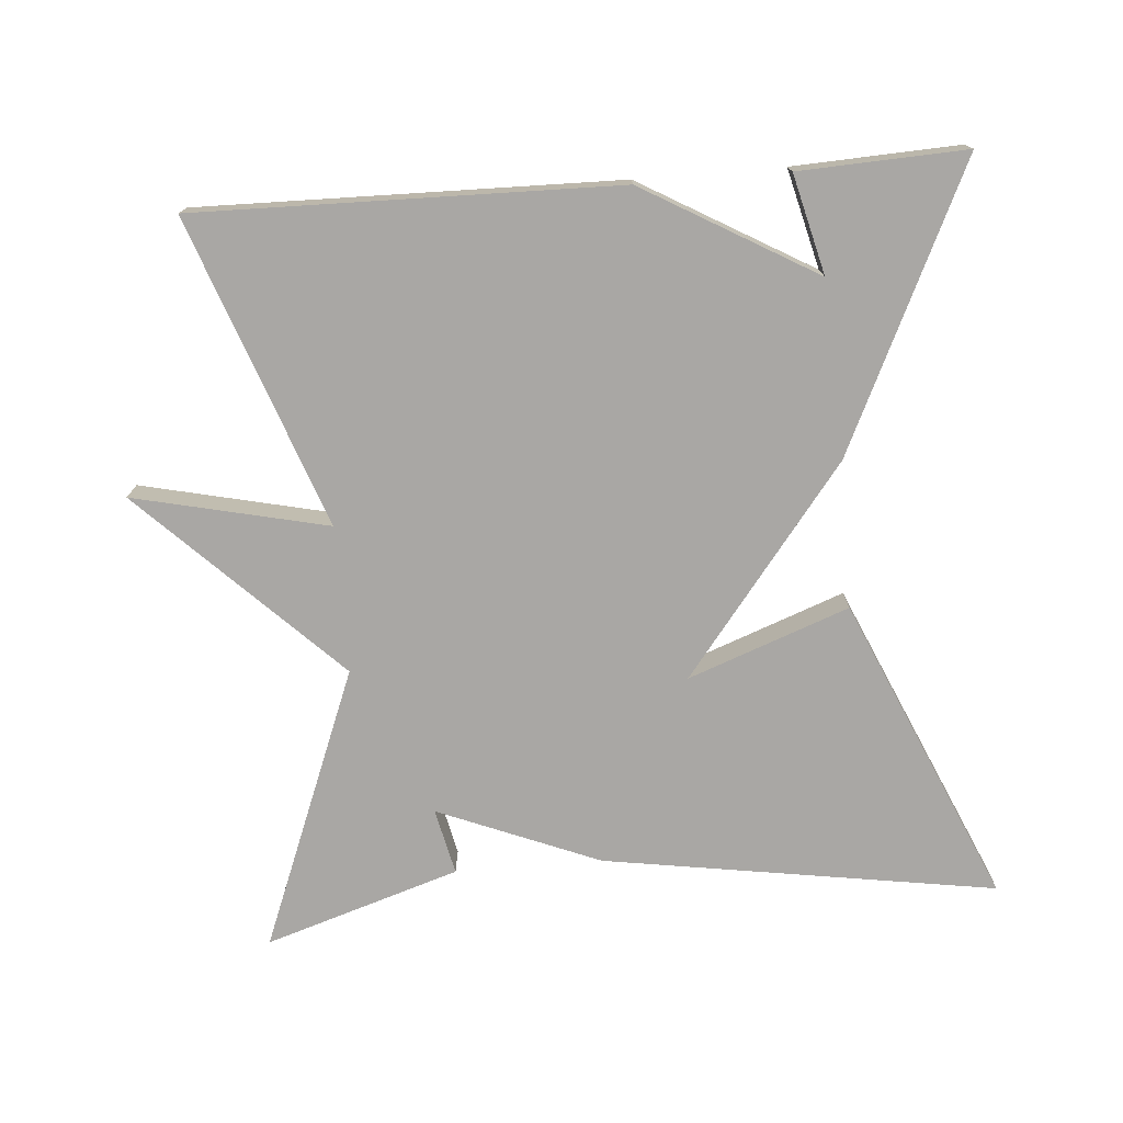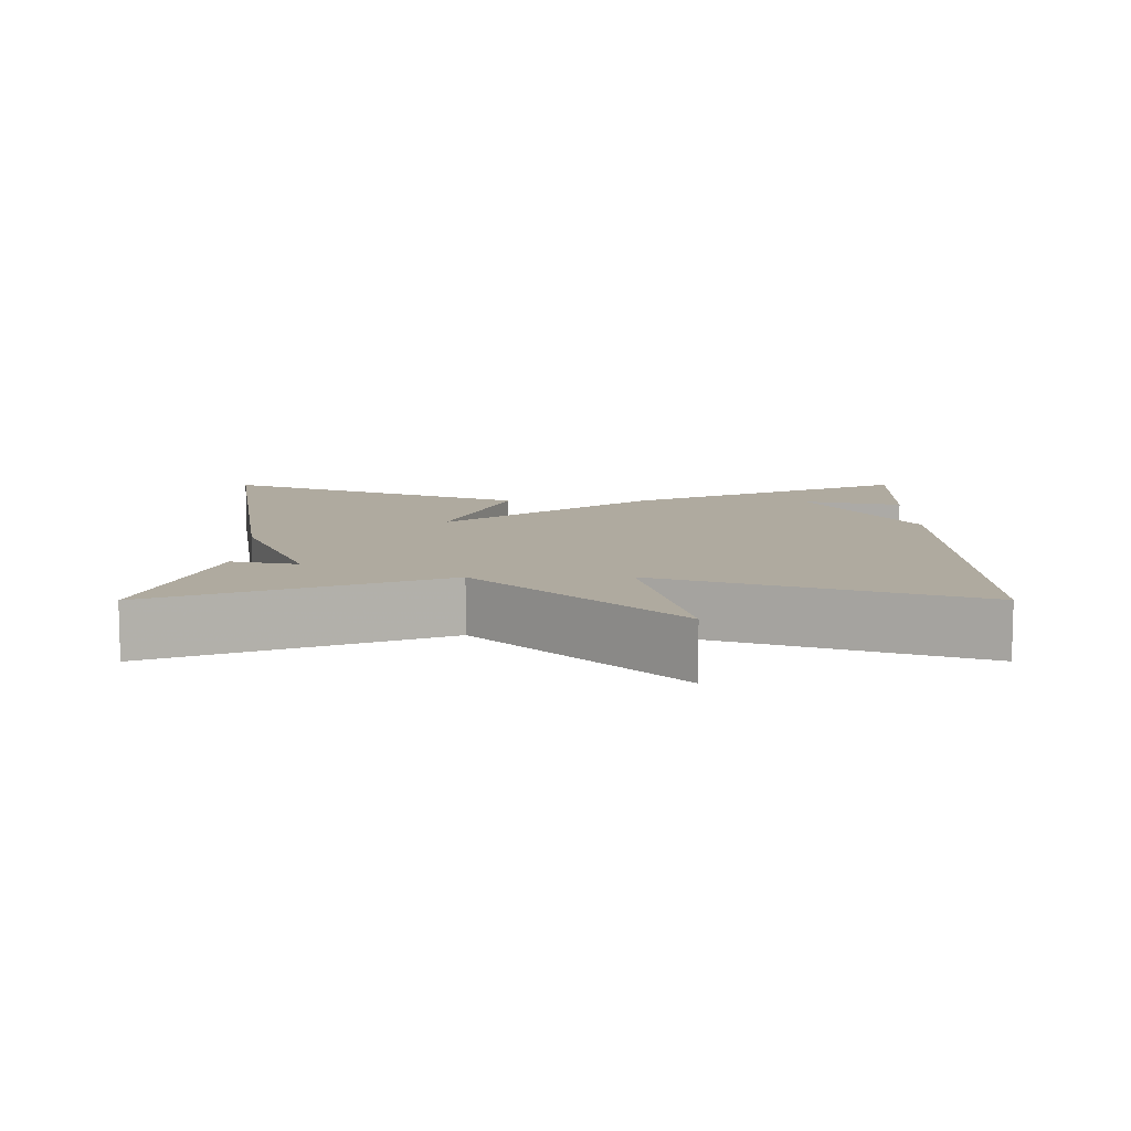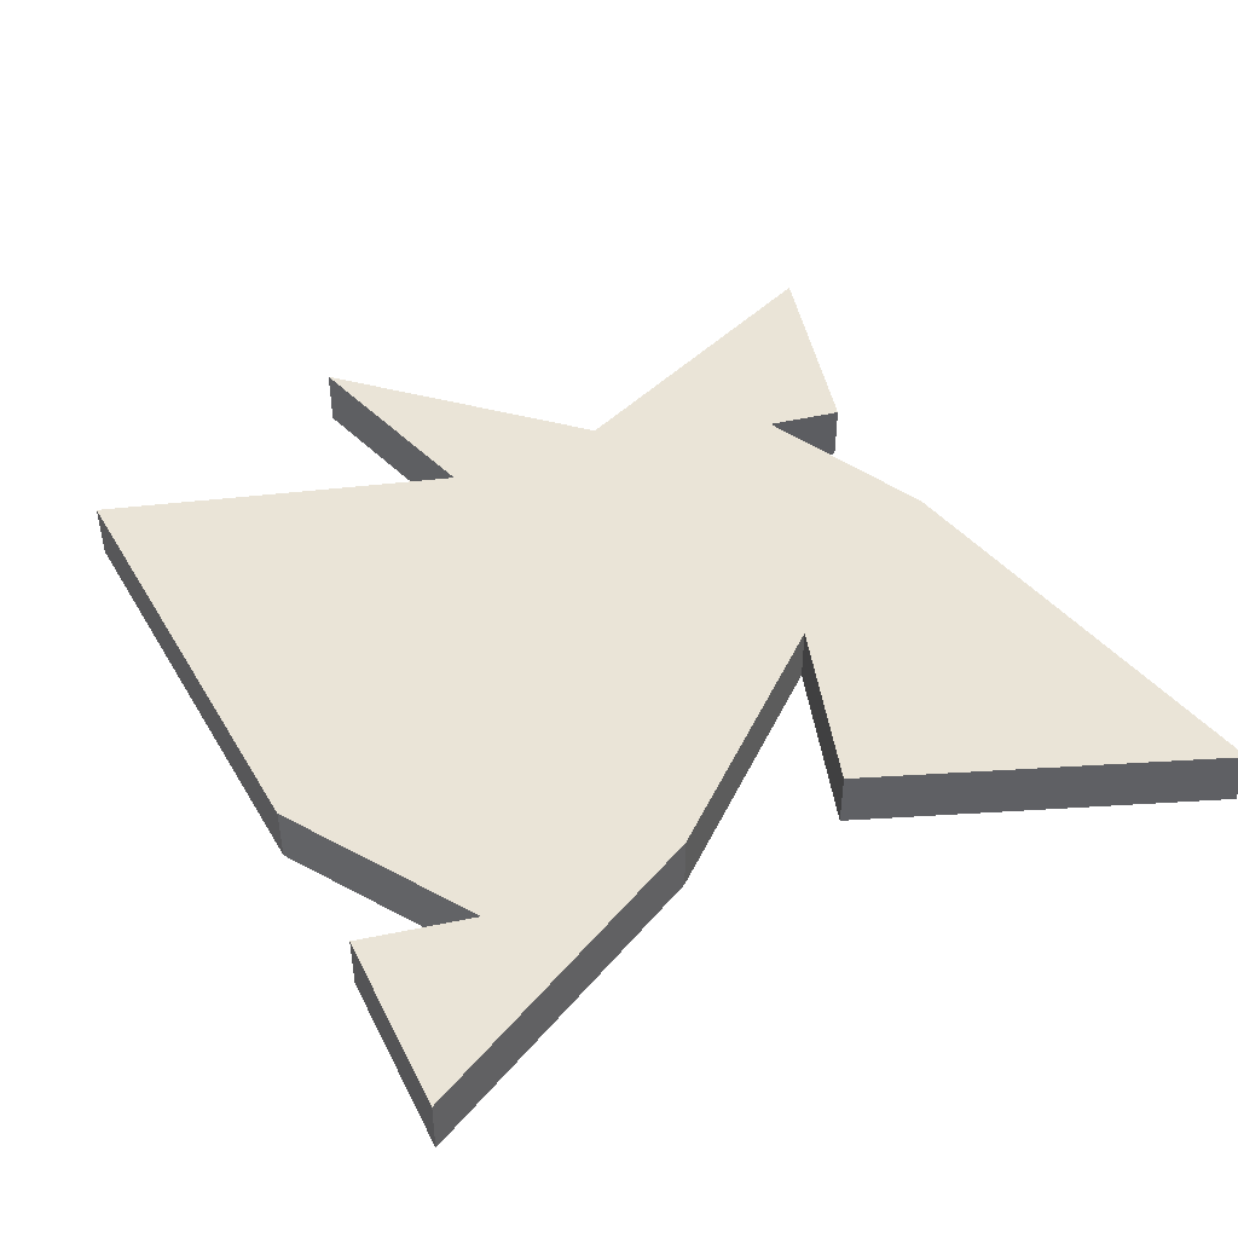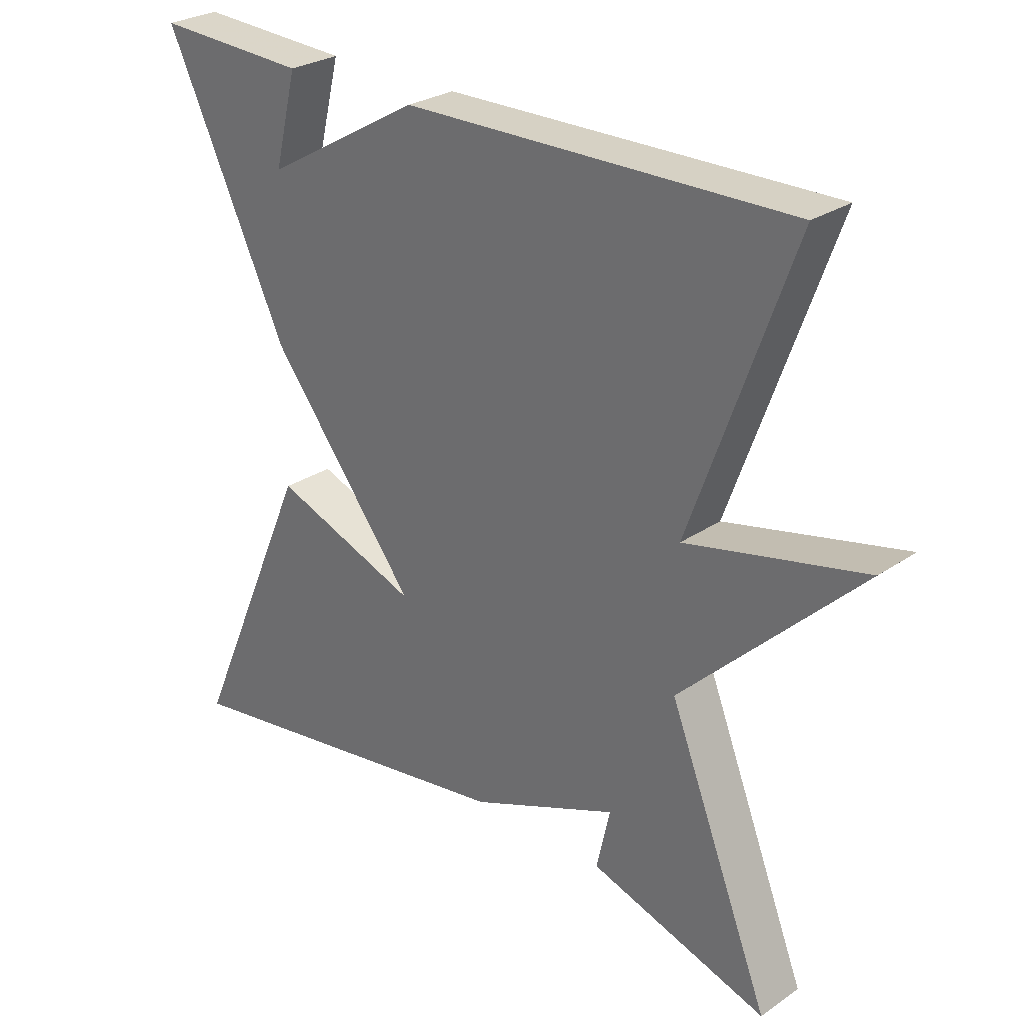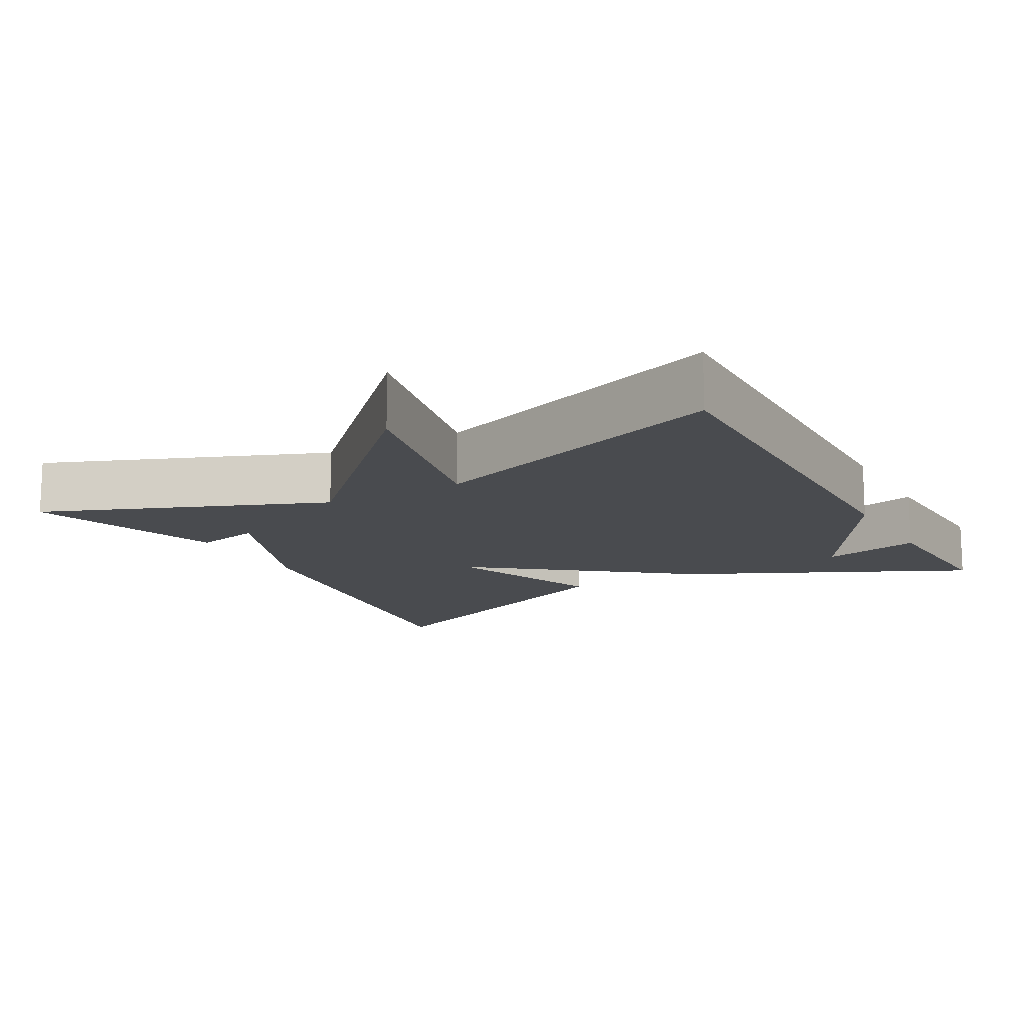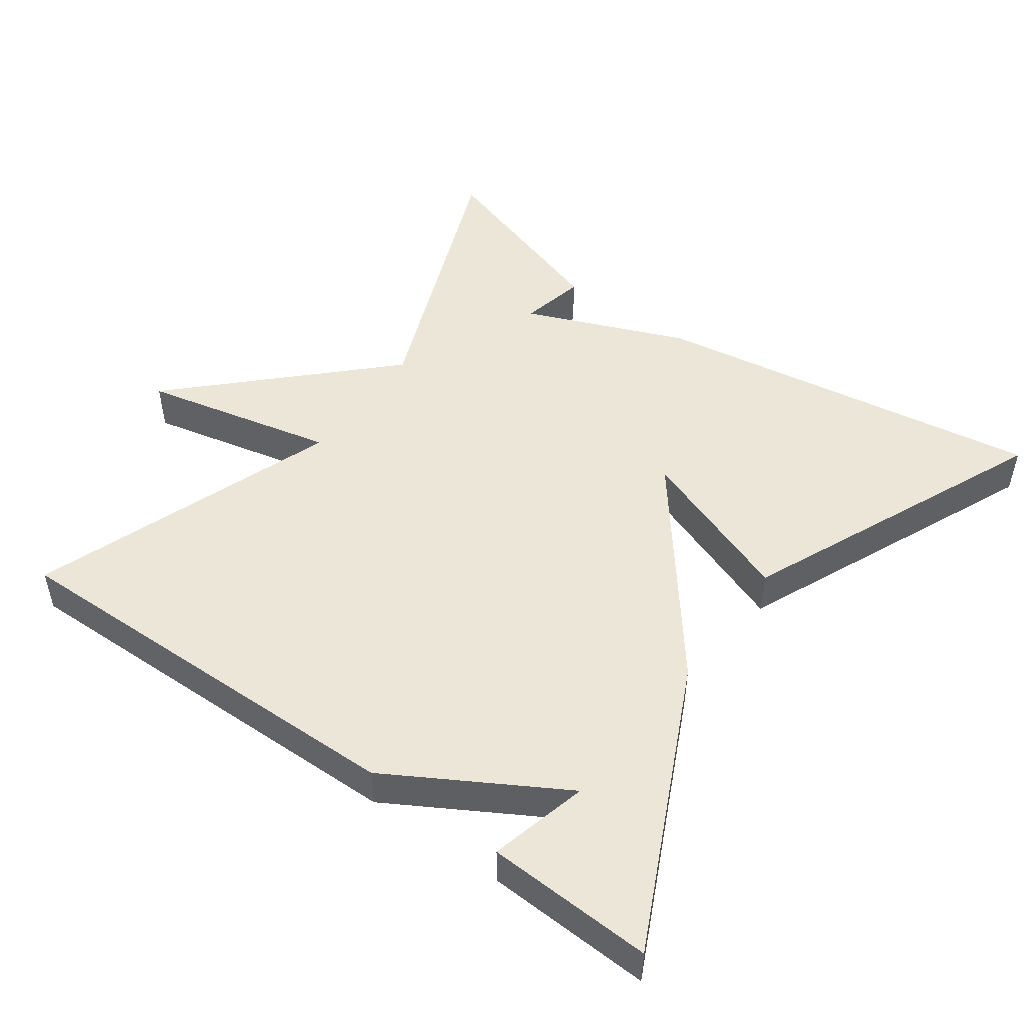
<metadata>
{"format":"obj","ext":"obj","renderer":"f3d","projection":"perspective","resolution":1024,"background":"white","views":[{"elev":-74.8,"azim":4.6,"up":"+Y"},{"elev":9.5,"azim":-90.1,"up":"+Y"},{"elev":43.8,"azim":62.2,"up":"+Y"},{"elev":27.6,"azim":-136.1,"up":"+Z"},{"elev":-13.8,"azim":-60.8,"up":"+Y"},{"elev":49.3,"azim":35.8,"up":"+Y"}]}
</metadata>
<code>
v 0.5 0.07 0.5
v 0.318 0.07 0.116
v 0.099 0.07 -0.165
v 0.318 0.07 -0.084
v 0.5 0.07 -0.5
v -0.035 0.07 -0.416
v -0.255 0.07 -0.326
v -0.235 0.07 -0.416
v -0.5 0.07 -0.5
v -0.349 0.07 -0.119
v -0.613 0.07 0.141
v -0.349 0.07 0.081
v -0.5 0.07 0.5
v 0.073 0.07 0.49
v 0.307 0.07 0.355
v 0.273 0.07 0.49
v 0.5 0 0.5
v 0.318 0 0.116
v 0.099 0 -0.165
v 0.318 0 -0.084
v 0.5 0 -0.5
v -0.035 0 -0.416
v -0.255 0 -0.326
v -0.235 0 -0.416
v -0.5 0 -0.5
v -0.349 0 -0.119
v -0.613 0 0.141
v -0.349 0 0.081
v -0.5 0 0.5
v 0.073 0 0.49
v 0.307 0 0.355
v 0.273 0 0.49
f 15 16 1
f 12 13 14 15
f 10 11 12
f 10 12 15
f 7 8 9 10
f 7 10 15
f 5 6 7
f 4 5 7
f 3 4 7
f 3 7 15
f 2 3 15
f 1 2 15
f 17 32 31
f 31 30 29 28
f 28 27 26
f 31 28 26
f 26 25 24 23
f 31 26 23
f 23 22 21
f 23 21 20
f 23 20 19
f 31 23 19
f 31 19 18
f 31 18 17
f 1 17 18 2
f 2 18 19 3
f 3 19 20 4
f 4 20 21 5
f 5 21 22 6
f 6 22 23 7
f 7 23 24 8
f 8 24 25 9
f 9 25 26 10
f 10 26 27 11
f 11 27 28 12
f 12 28 29 13
f 13 29 30 14
f 14 30 31 15
f 15 31 32 16
f 16 32 17 1

</code>
